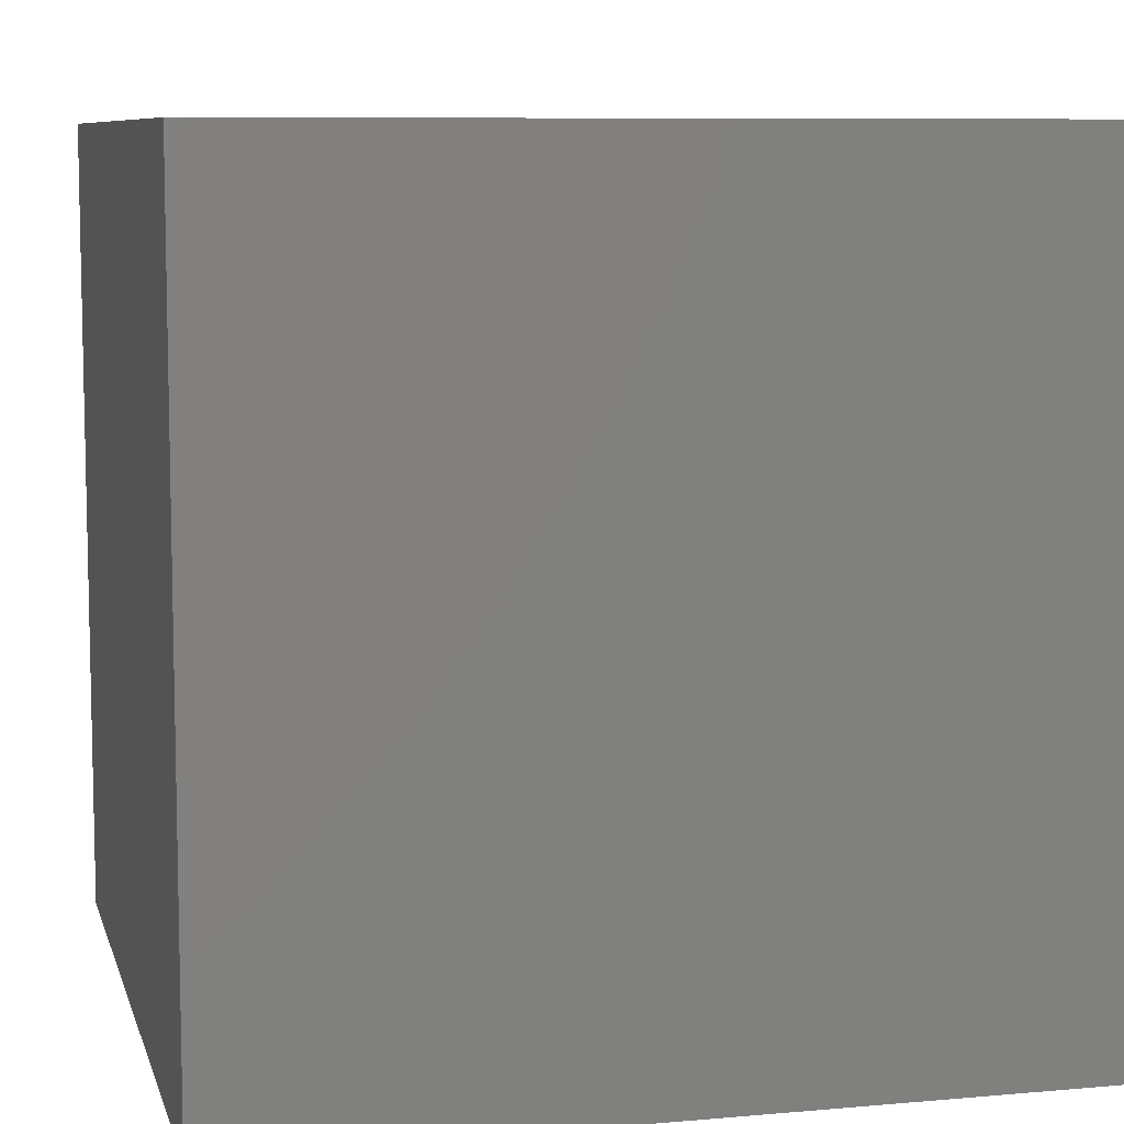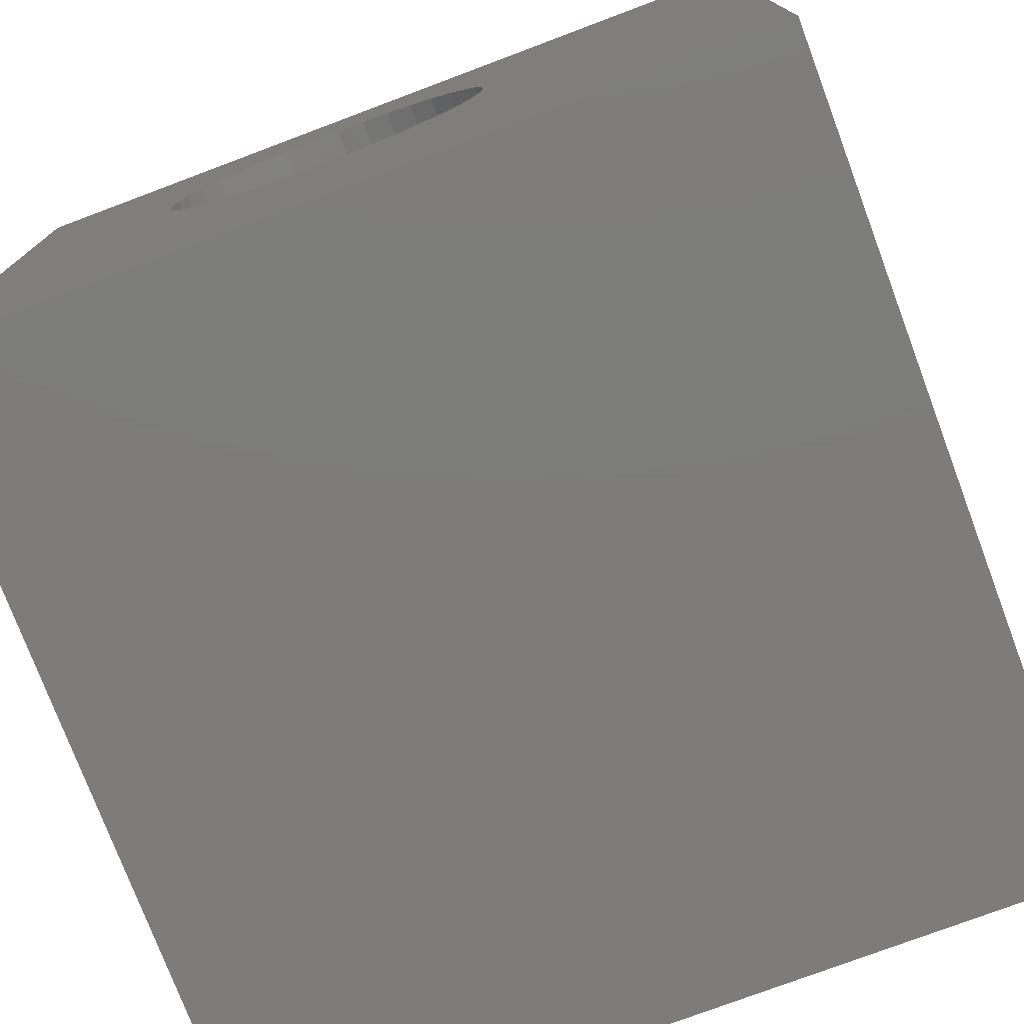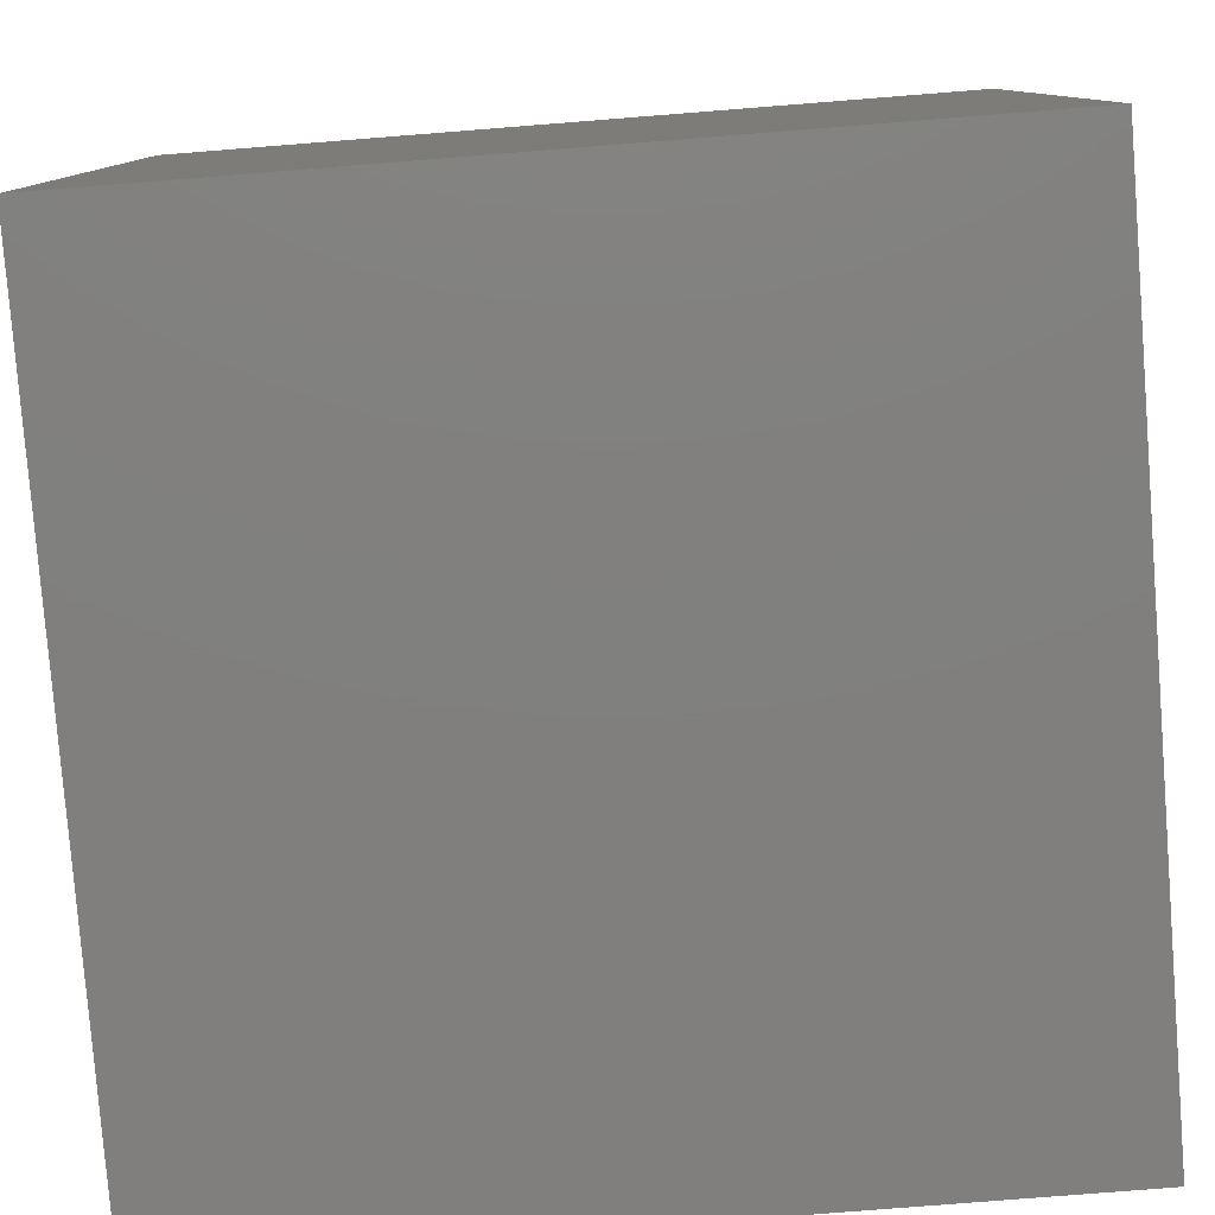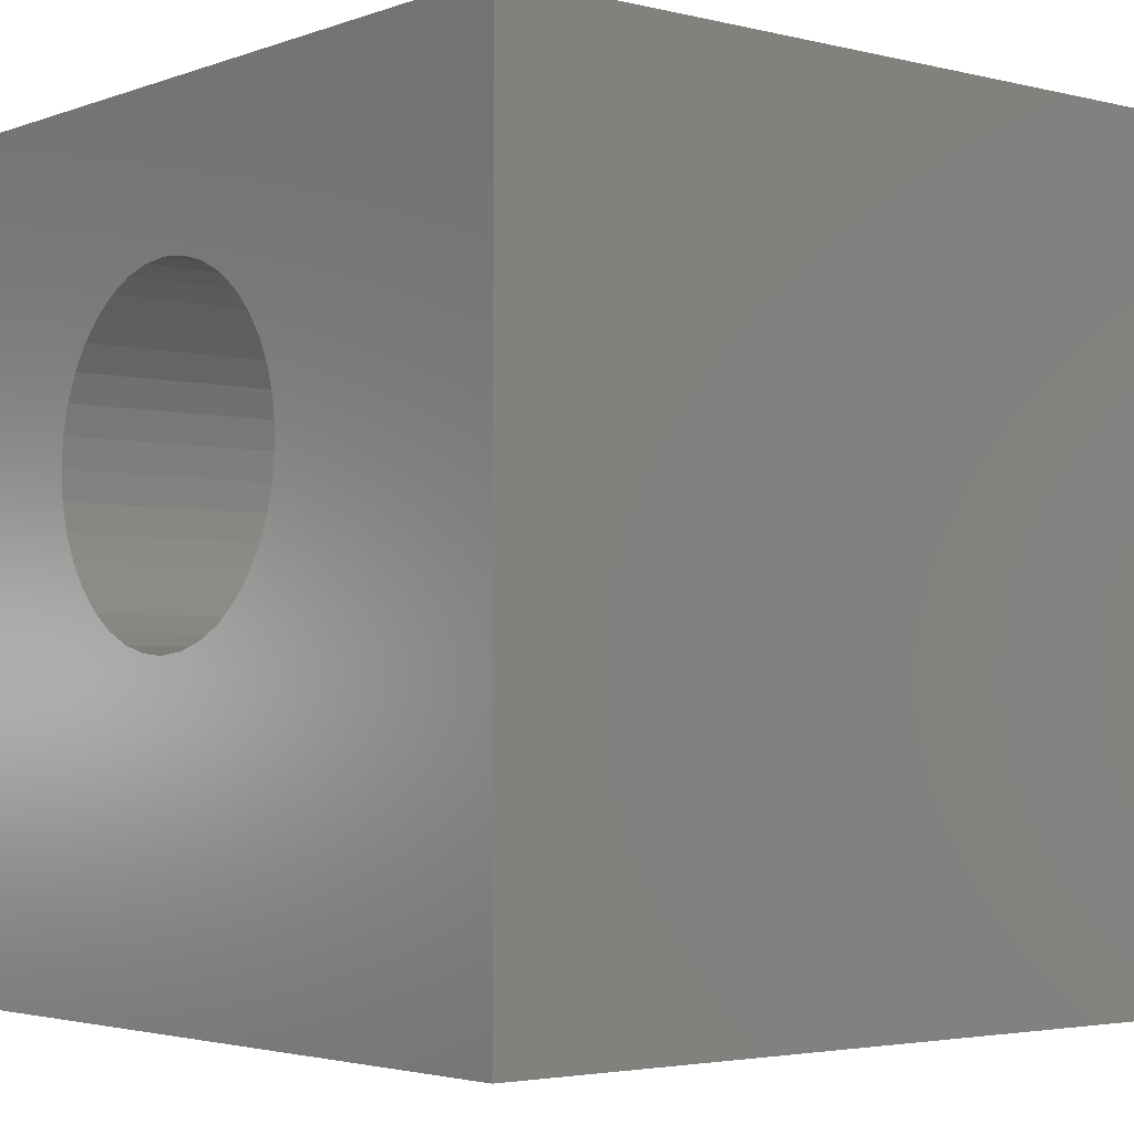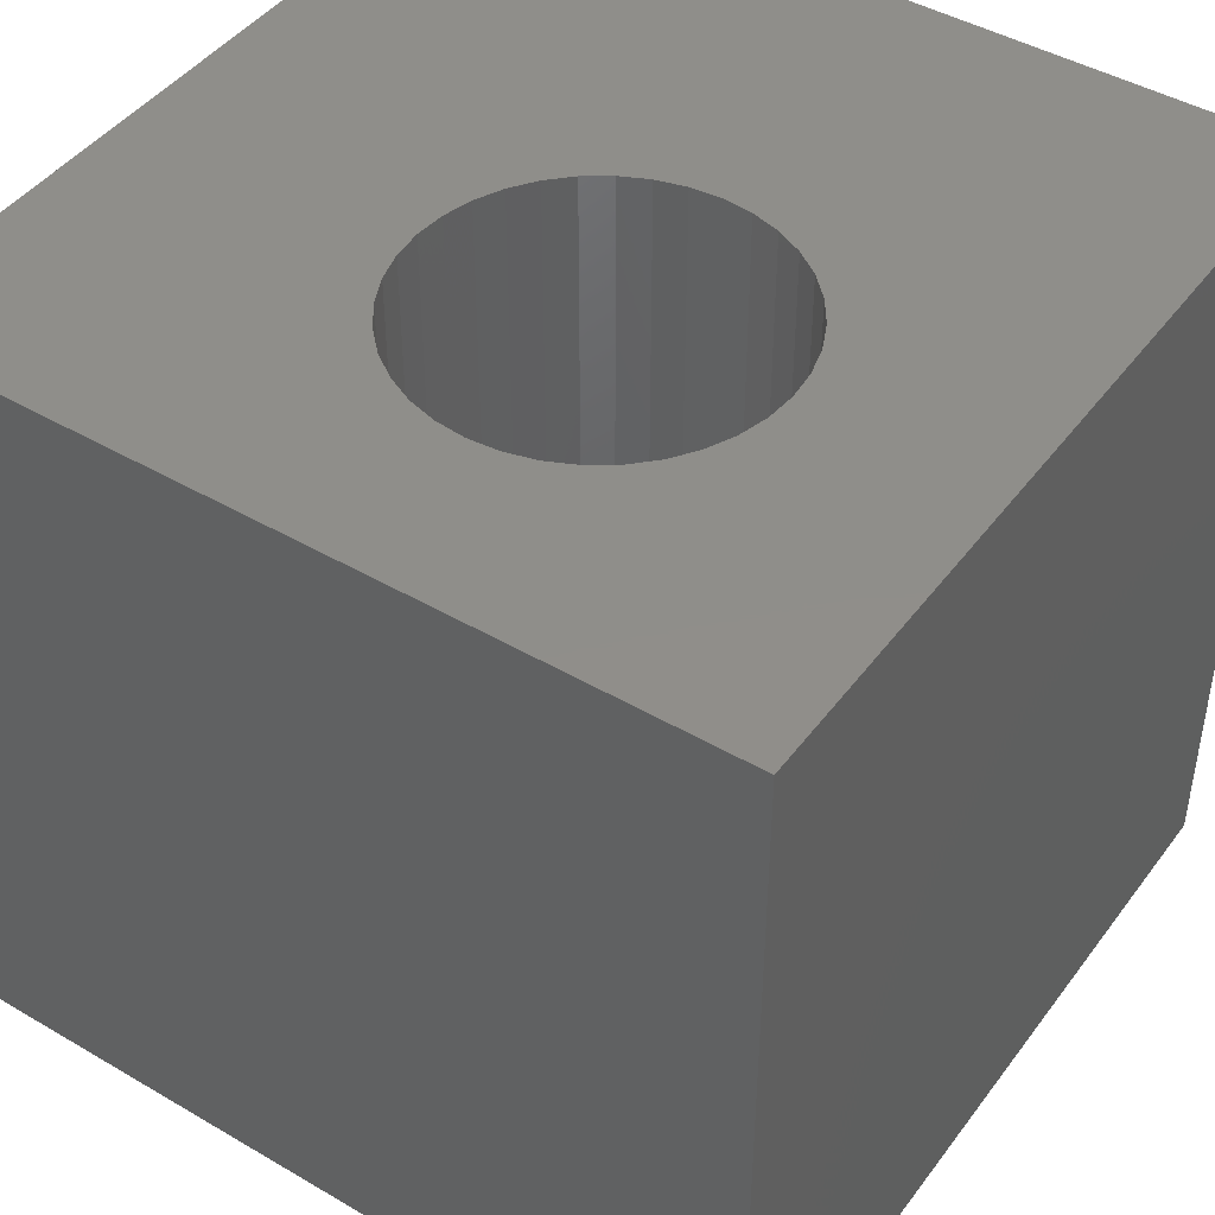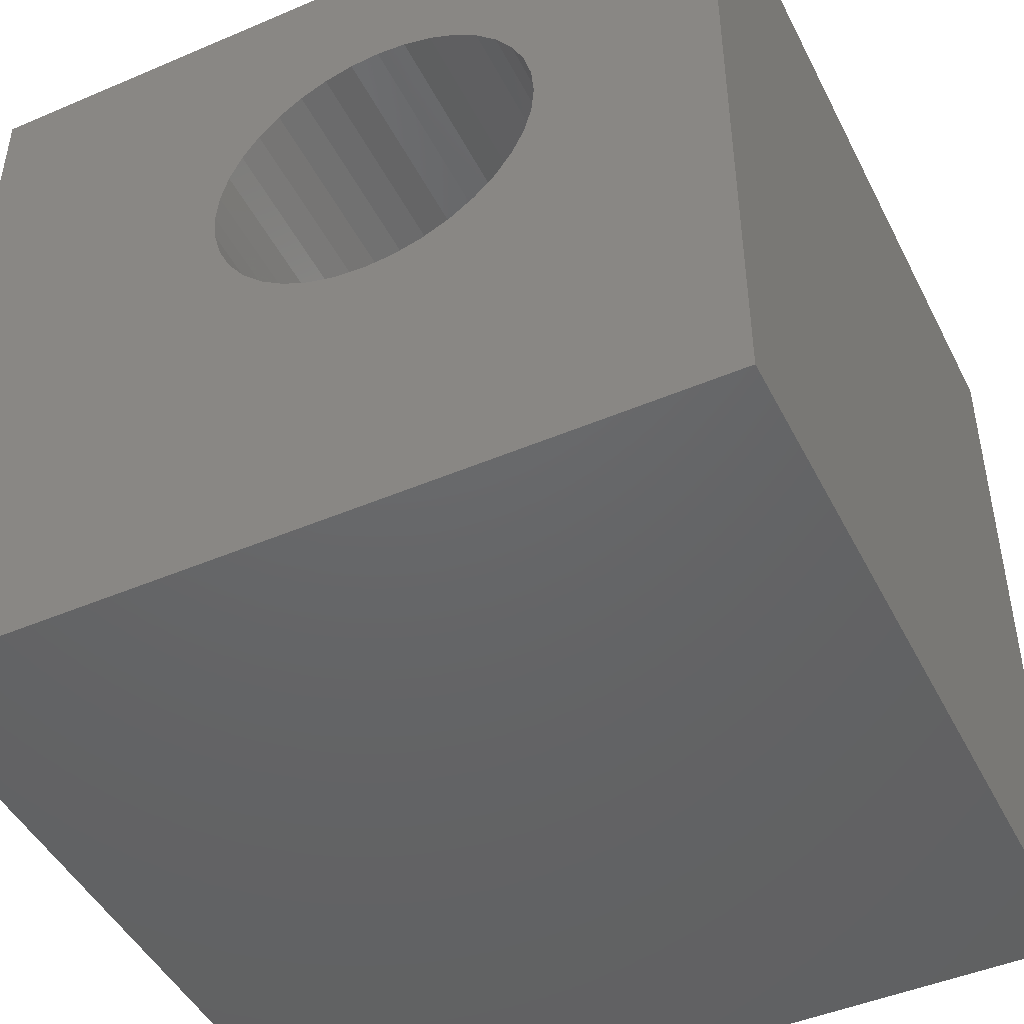
<metadata>
{"format":"stl","ext":"stl","renderer":"f3d","projection":"perspective","resolution":1024,"background":"white","views":[{"elev":8.2,"azim":76.2,"up":"+Z"},{"elev":-76.2,"azim":20.6,"up":"+Y"},{"elev":-79.9,"azim":-85.5,"up":"+Y"},{"elev":-3.2,"azim":50.4,"up":"+Y"},{"elev":44.7,"azim":-145.8,"up":"+Z"},{"elev":-46.5,"azim":-154.1,"up":"+Y"}]}
</metadata>
<code>
# stl→obj: 80 verts, 160 faces
v 0 10 10
v 0 10 0
v 0 0 10
v 0 0 0
v 6.463 6.385 10
v 6.495 6.02 10
v 10 10 10
v 6.368 5.302 10
v 6.213 4.97 10
v 10 0 10
v 4.031 8.088 10
v 4.395 8.12 10
v 5.113 7.993 10
v 5.445 7.838 10
v 5.745 7.628 10
v 6.004 7.37 10
v 6.463 5.656 10
v 4.76 8.088 10
v 6.213 7.07 10
v 6.368 6.738 10
v 6.004 4.671 10
v 5.745 4.412 10
v 5.445 4.202 10
v 5.113 4.047 10
v 4.76 3.953 10
v 4.395 3.921 10
v 4.031 3.953 10
v 3.677 4.047 10
v 3.346 4.202 10
v 3.046 4.412 10
v 2.787 4.671 10
v 2.577 4.97 10
v 2.328 6.385 10
v 2.423 6.738 10
v 2.577 7.07 10
v 2.787 7.37 10
v 3.046 7.628 10
v 3.346 7.838 10
v 3.677 7.993 10
v 2.423 5.302 10
v 2.328 5.656 10
v 2.296 6.02 10
v 10 10 0
v 10 0 0
v 5.113 4.047 0
v 5.445 4.202 0
v 4.76 8.088 0
v 4.395 8.12 0
v 4.031 8.088 0
v 3.677 7.993 0
v 3.346 7.838 0
v 3.046 7.628 0
v 2.787 7.37 0
v 2.577 7.07 0
v 2.423 6.738 0
v 2.328 5.656 0
v 2.296 6.02 0
v 2.328 6.385 0
v 2.423 5.302 0
v 2.577 4.97 0
v 2.787 4.671 0
v 3.046 4.412 0
v 3.346 4.202 0
v 3.677 4.047 0
v 5.745 4.412 0
v 6.004 4.671 0
v 6.213 4.97 0
v 6.463 6.385 0
v 6.368 6.738 0
v 4.031 3.953 0
v 4.395 3.921 0
v 4.76 3.953 0
v 6.368 5.302 0
v 6.463 5.656 0
v 6.495 6.02 0
v 6.213 7.07 0
v 6.004 7.37 0
v 5.745 7.628 0
v 5.445 7.838 0
v 5.113 7.993 0
f 1 2 3
f 3 2 4
f 5 6 7
f 8 9 10
f 11 12 1
f 13 14 7
f 7 14 15
f 7 15 16
f 7 6 10
f 10 6 17
f 10 17 8
f 1 12 7
f 7 12 18
f 7 18 13
f 16 19 7
f 7 19 20
f 7 20 5
f 9 21 10
f 10 21 22
f 10 22 23
f 23 24 10
f 10 24 25
f 10 25 3
f 3 25 26
f 26 27 3
f 3 27 28
f 3 28 29
f 29 30 3
f 3 30 31
f 3 31 32
f 33 34 1
f 34 35 1
f 1 35 36
f 1 36 37
f 37 38 1
f 1 38 39
f 1 39 11
f 32 40 3
f 3 40 41
f 3 41 1
f 1 41 42
f 1 42 33
f 43 7 44
f 44 7 10
f 45 46 44
f 43 47 2
f 2 47 48
f 2 48 49
f 49 50 2
f 2 50 51
f 2 51 52
f 52 53 2
f 2 53 54
f 2 54 55
f 56 4 57
f 57 4 2
f 57 2 58
f 58 2 55
f 56 59 4
f 4 59 60
f 4 60 61
f 61 62 4
f 4 62 63
f 4 63 64
f 46 65 44
f 44 65 66
f 44 66 67
f 43 68 69
f 64 70 4
f 4 70 71
f 4 71 44
f 44 71 72
f 44 72 45
f 67 73 44
f 44 73 74
f 44 74 43
f 43 74 75
f 43 75 68
f 69 76 43
f 43 76 77
f 43 77 78
f 78 79 43
f 43 79 80
f 43 80 47
f 7 43 1
f 1 43 2
f 44 10 4
f 4 10 3
f 74 6 75
f 75 6 5
f 75 5 68
f 68 5 20
f 68 20 69
f 69 20 19
f 69 19 76
f 76 19 16
f 76 16 77
f 77 16 15
f 77 15 78
f 78 15 14
f 78 14 79
f 79 14 13
f 79 13 80
f 80 13 18
f 80 18 47
f 47 18 12
f 47 12 48
f 48 12 11
f 48 11 49
f 49 11 39
f 49 39 50
f 50 39 38
f 50 38 51
f 51 38 37
f 51 37 52
f 52 37 36
f 52 36 53
f 53 36 35
f 53 35 54
f 54 35 34
f 54 34 55
f 55 34 33
f 55 33 58
f 58 33 42
f 58 42 57
f 57 42 41
f 57 41 56
f 56 41 40
f 56 40 59
f 59 40 32
f 59 32 60
f 60 32 31
f 60 31 61
f 61 31 30
f 61 30 62
f 62 30 29
f 62 29 63
f 63 29 28
f 63 28 64
f 64 28 27
f 64 27 70
f 70 27 26
f 70 26 71
f 71 26 25
f 71 25 72
f 72 25 24
f 72 24 45
f 45 24 23
f 45 23 46
f 46 23 22
f 46 22 65
f 65 22 21
f 65 21 66
f 66 21 9
f 66 9 67
f 67 9 8
f 67 8 73
f 73 8 17
f 73 17 74
f 74 17 6

</code>
